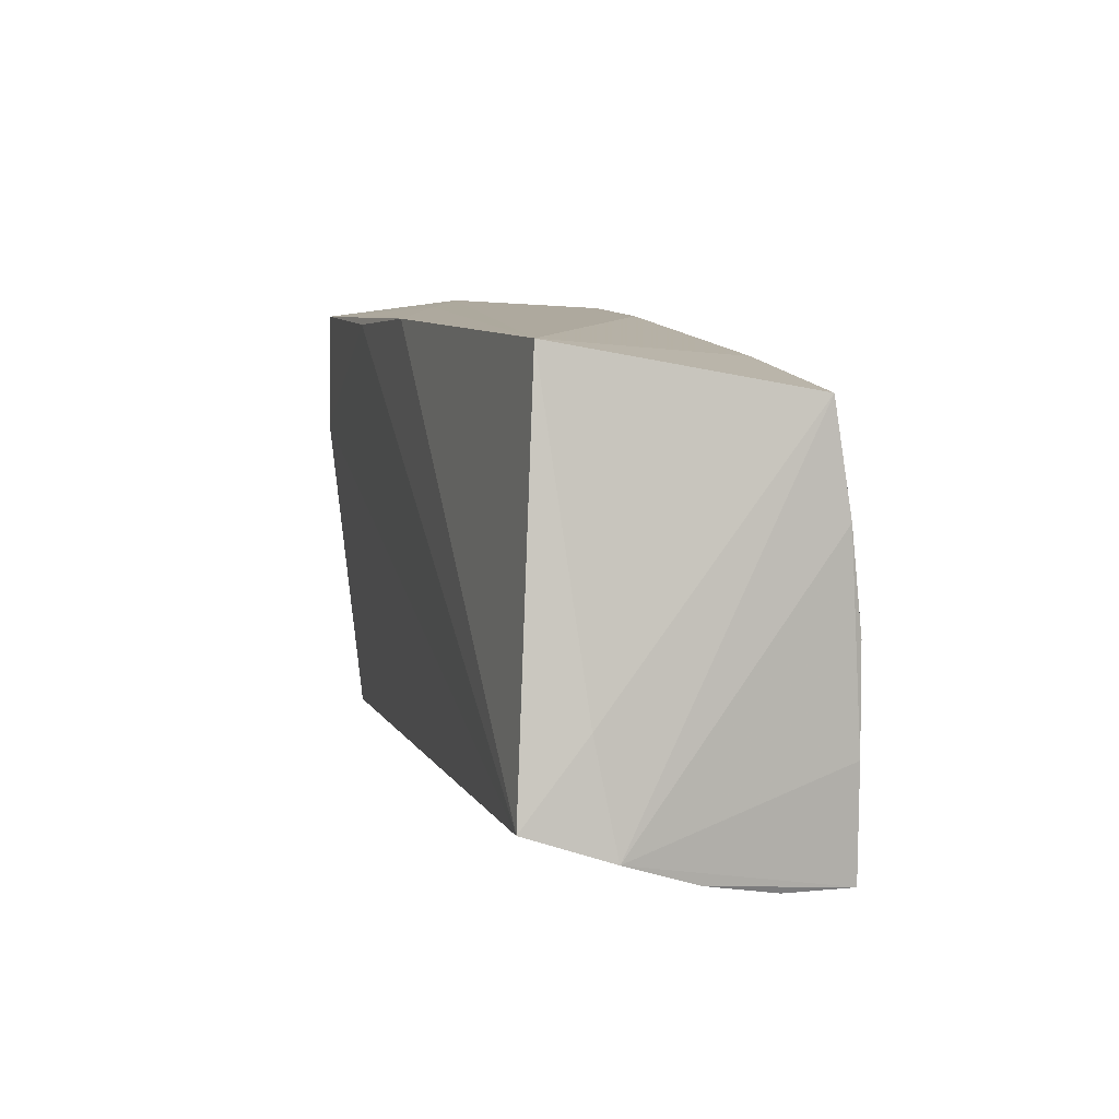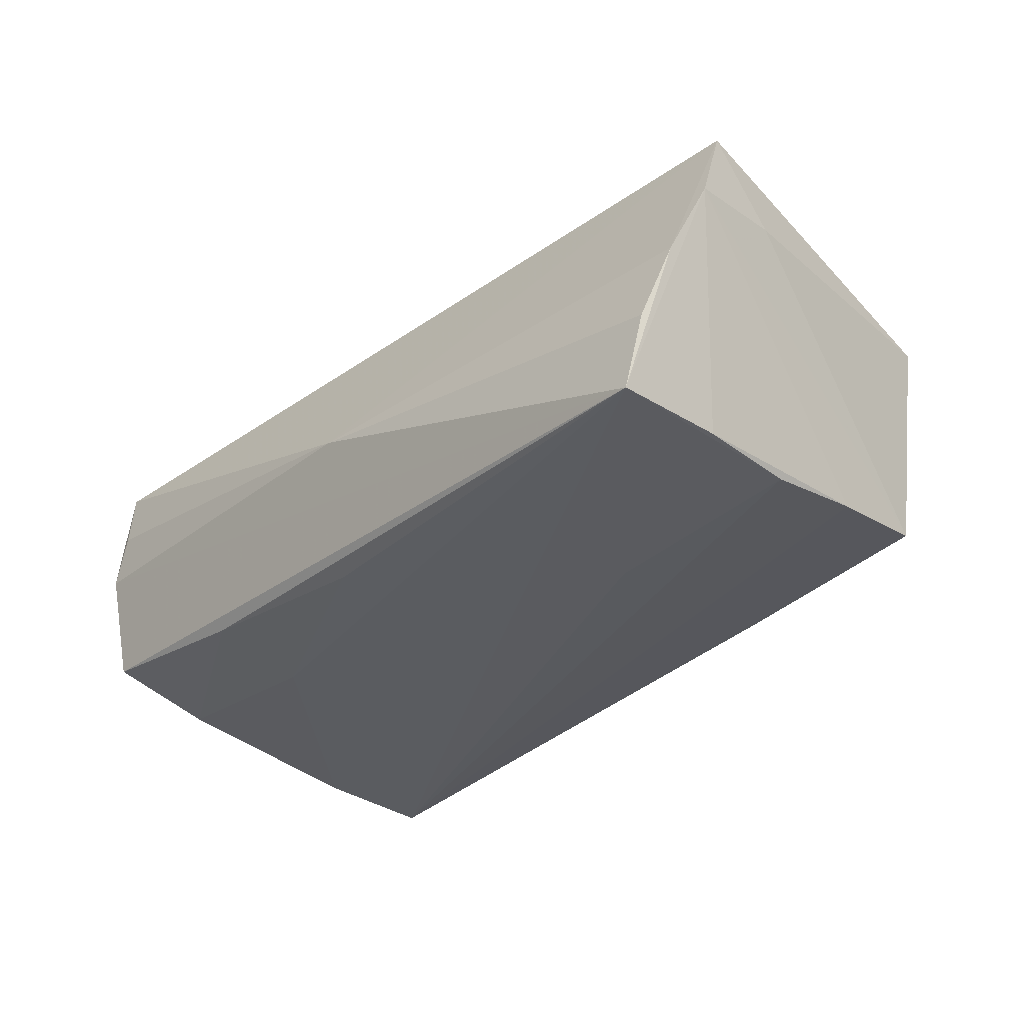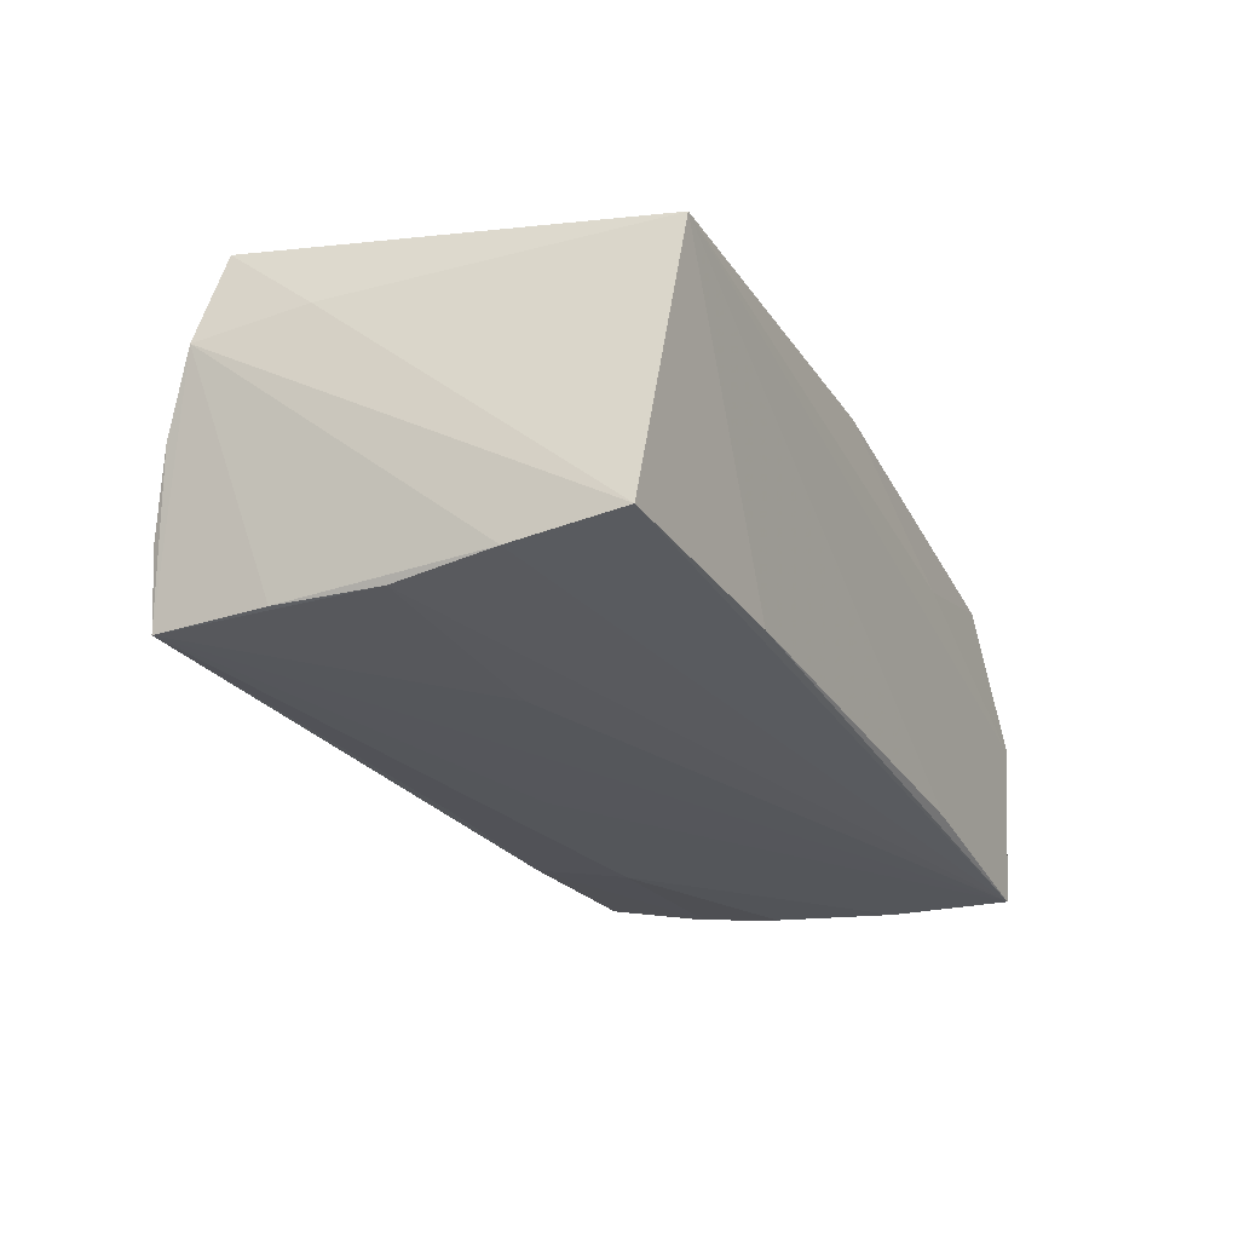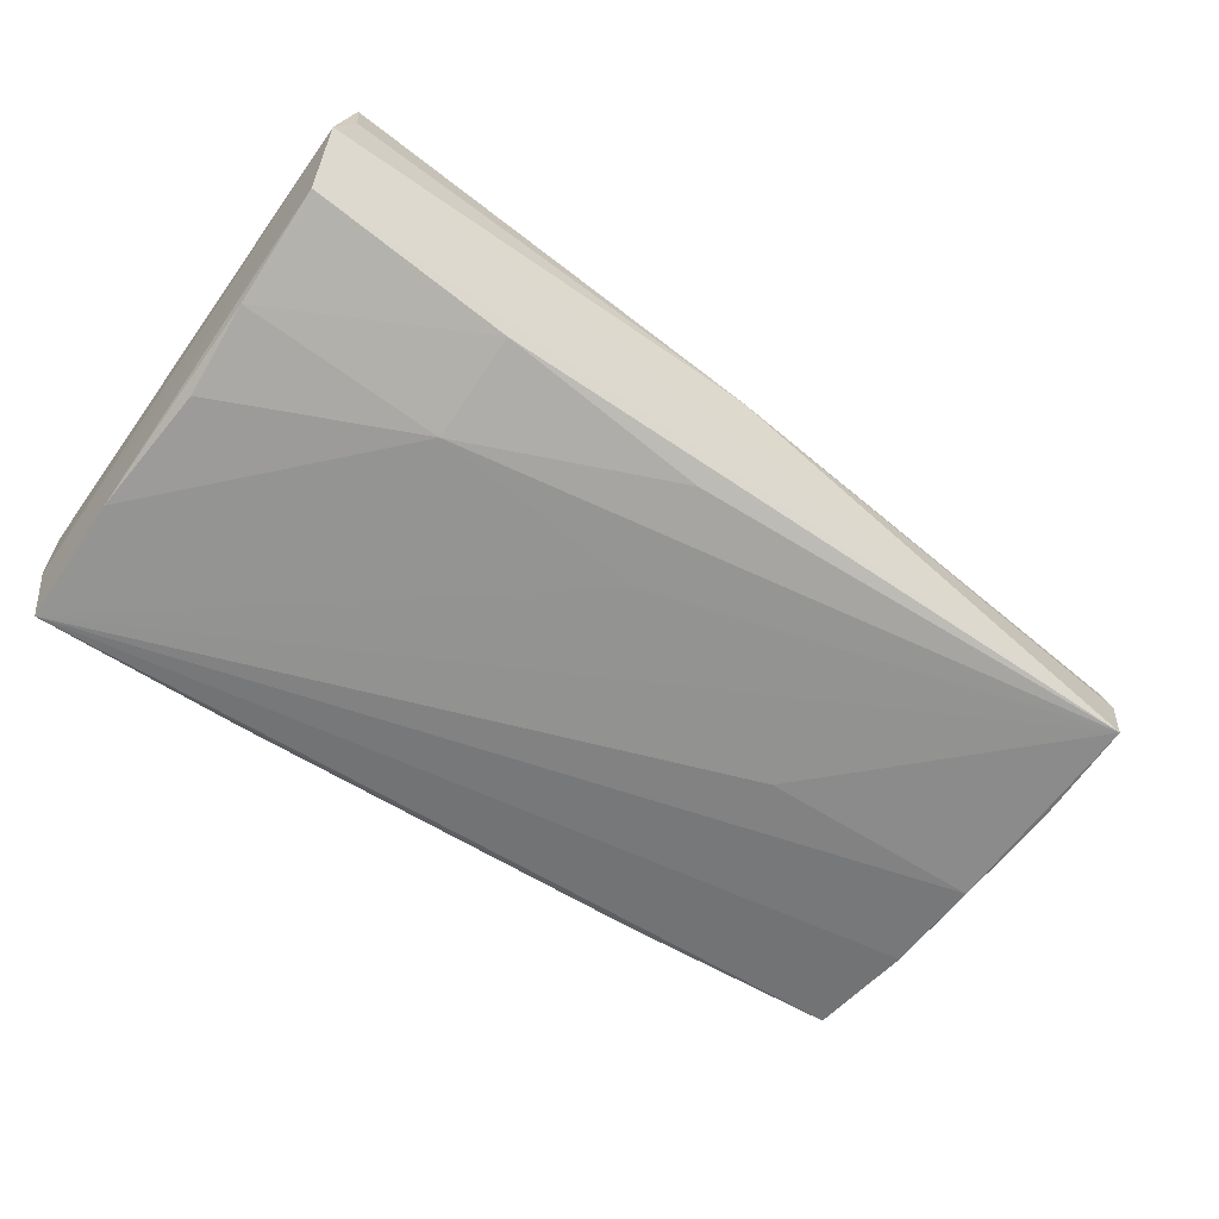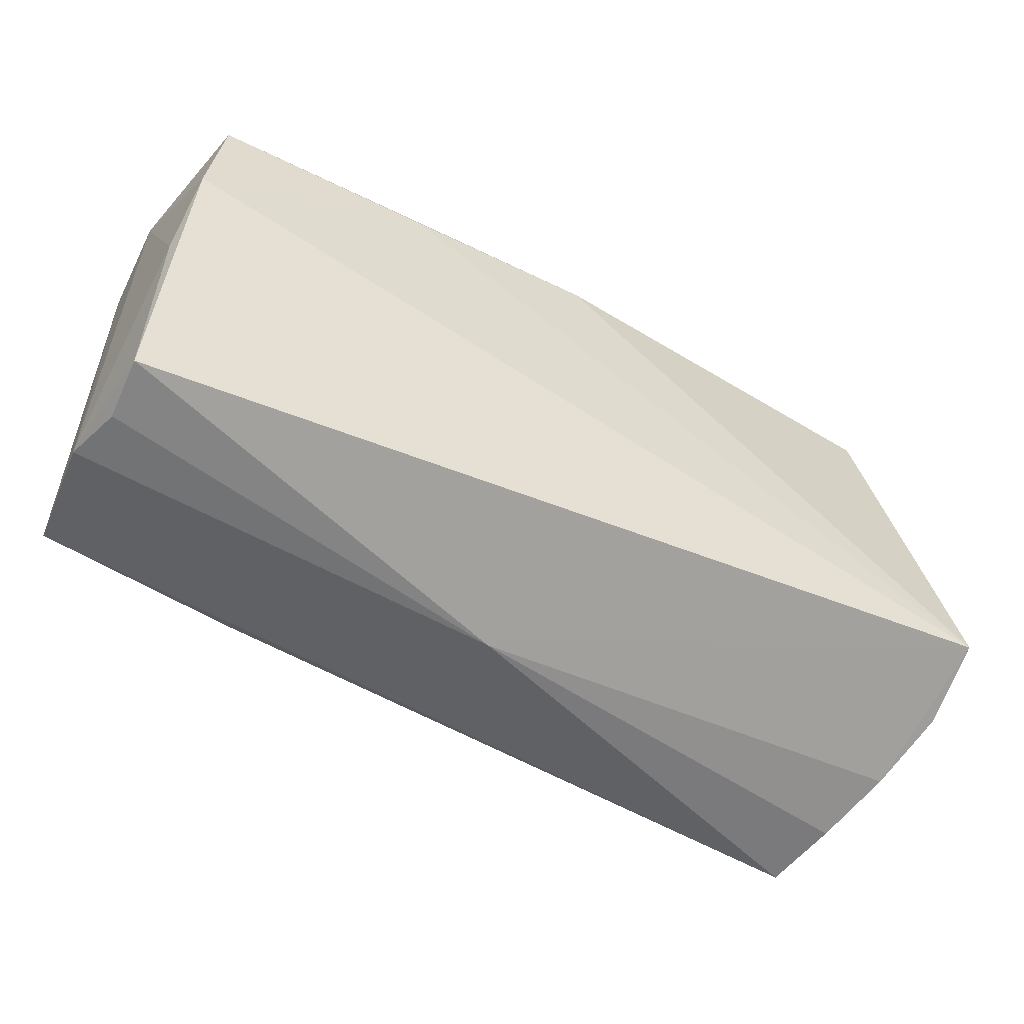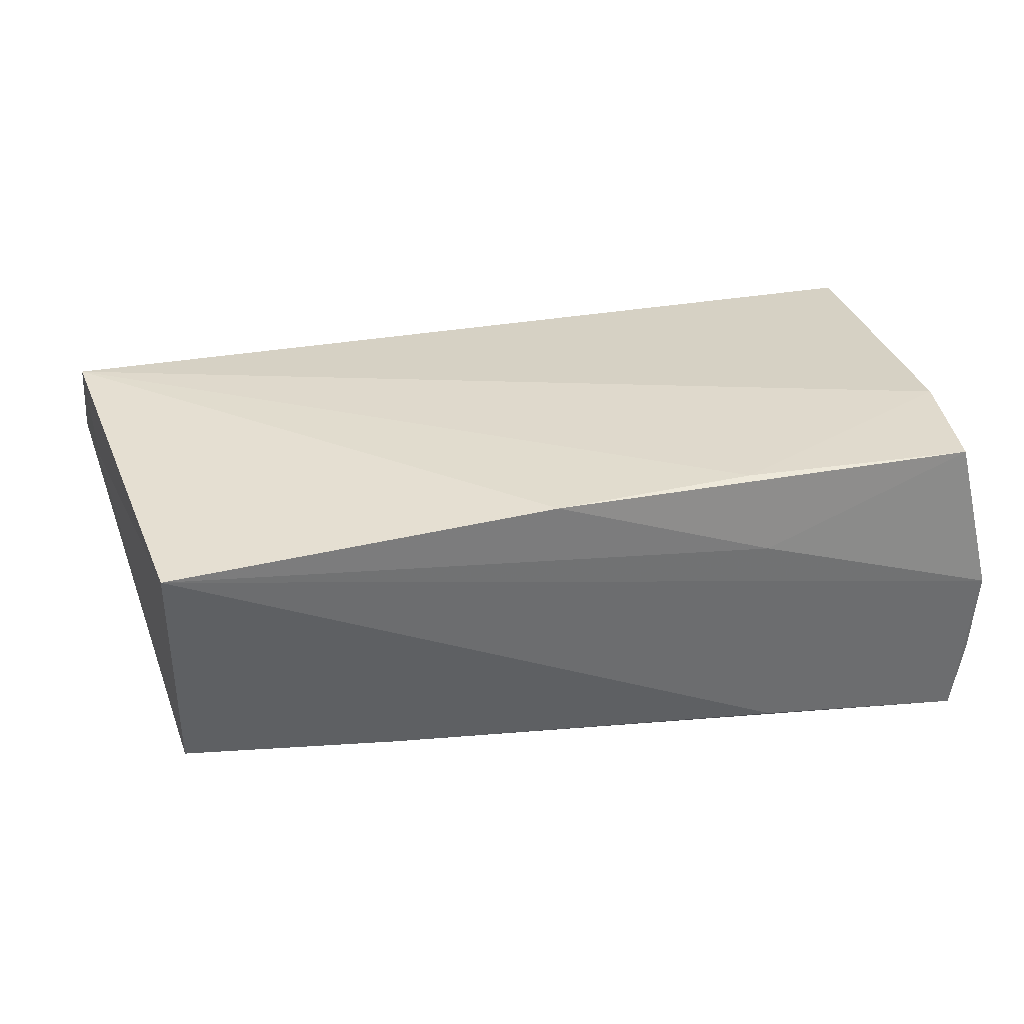
<metadata>
{"format":"obj","ext":"obj","renderer":"f3d","projection":"perspective","resolution":1024,"background":"white","views":[{"elev":8.6,"azim":75.5,"up":"+Y"},{"elev":-32.6,"azim":47.7,"up":"+Z"},{"elev":-27.8,"azim":114.5,"up":"+Z"},{"elev":-64.1,"azim":-35.5,"up":"+Z"},{"elev":-56.1,"azim":-27.2,"up":"+Y"},{"elev":33.1,"azim":168.5,"up":"+Z"}]}
</metadata>
<code>
v -0.05267 -0.02909 0.001762
v 0.05147 -0.02839 -0.01884
v 0.05359 -0.02768 -0.009783
v 0.0002897 -0.03015 -0.0006314
v -0.02323 0.02846 0.01001
v 0.05637 -0.02538 -0.0006446
v 0.05104 -0.002706 -0.01895
v -0.02598 0.02699 -0.01776
v -0.02744 -0.02593 -0.01528
v -0.04868 0.02646 0.01969
v -0.05275 0.02846 0.0009905
v 0.05124 0.009237 -0.01759
v -0.02085 0.02643 0.01969
v -0.05018 0.01127 0.01969
v -0.0513 -0.01339 -0.01573
v 0.05895 -0.02184 0.008559
v -0.05111 -0.0024 0.01633
v -0.05167 -0.02653 -0.01238
v 0.05043 0.02788 0.01479
v 0.05724 -0.009174 0.01084
v -0.05266 0.02726 -0.01062
v -0.02748 -0.01384 -0.0181
v 0.02365 0.02432 -0.01647
v 0.05024 0.02213 -0.01583
v -0.05128 0.02723 -0.01954
v -0.05161 0.01227 -0.01884
v -0.05045 -0.002814 -0.01766
v 0.05844 -0.01835 0.01859
v -0.05079 -0.02848 0.01547
v -0.001444 -0.01192 -0.01871
v -0.05047 -0.02922 0.008221
v -0.002535 -0.02455 -0.01726
v 0.0245 -0.001531 -0.01945
v 0.05179 -0.01501 -0.01876
v 0.003323 0.02807 0.01907
f 19 25 11
f 28 29 4
f 4 2 3
f 20 28 16
f 19 28 20
f 16 24 20
f 20 24 19
f 5 19 11
f 11 10 5
f 14 10 11
f 29 28 14
f 35 28 19
f 19 5 35
f 35 5 10
f 11 25 21
f 1 2 4
f 11 21 1
f 4 3 6
f 16 28 6
f 6 28 4
f 6 2 16
f 6 3 2
f 25 19 8
f 17 14 11
f 29 14 17
f 11 1 17
f 17 1 29
f 28 35 13
f 13 35 10
f 13 14 28
f 10 14 13
f 4 29 31
f 31 1 4
f 29 1 31
f 2 1 18
f 18 1 21
f 19 24 23
f 23 8 19
f 23 24 25
f 25 8 23
f 33 2 25
f 25 7 33
f 33 7 2
f 25 24 12
f 12 7 25
f 12 24 16
f 25 2 30
f 2 22 30
f 27 22 15
f 32 22 2
f 9 18 15
f 15 22 9
f 22 32 9
f 2 18 9
f 9 32 2
f 2 7 34
f 7 12 34
f 16 2 34
f 34 12 16
f 26 27 15
f 15 18 26
f 22 27 26
f 26 21 25
f 26 18 21
f 25 30 26
f 26 30 22

</code>
